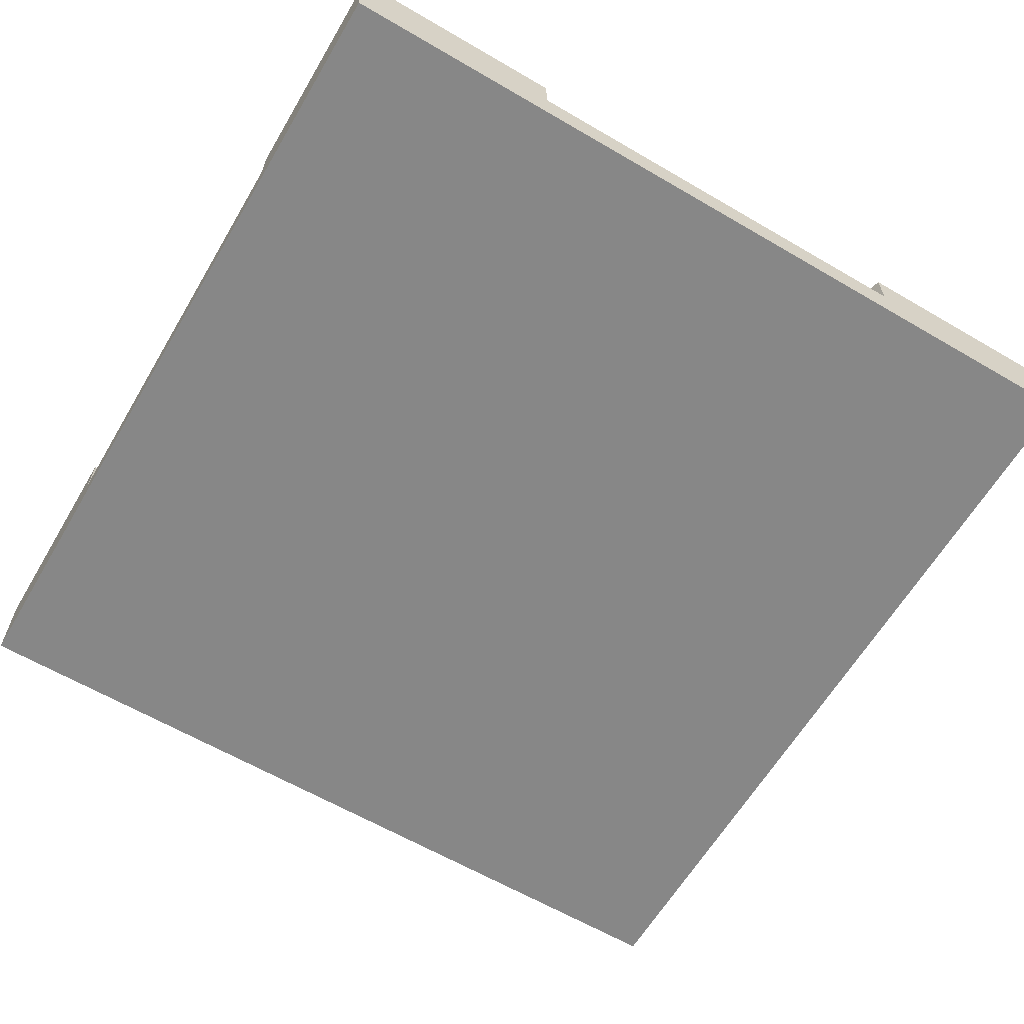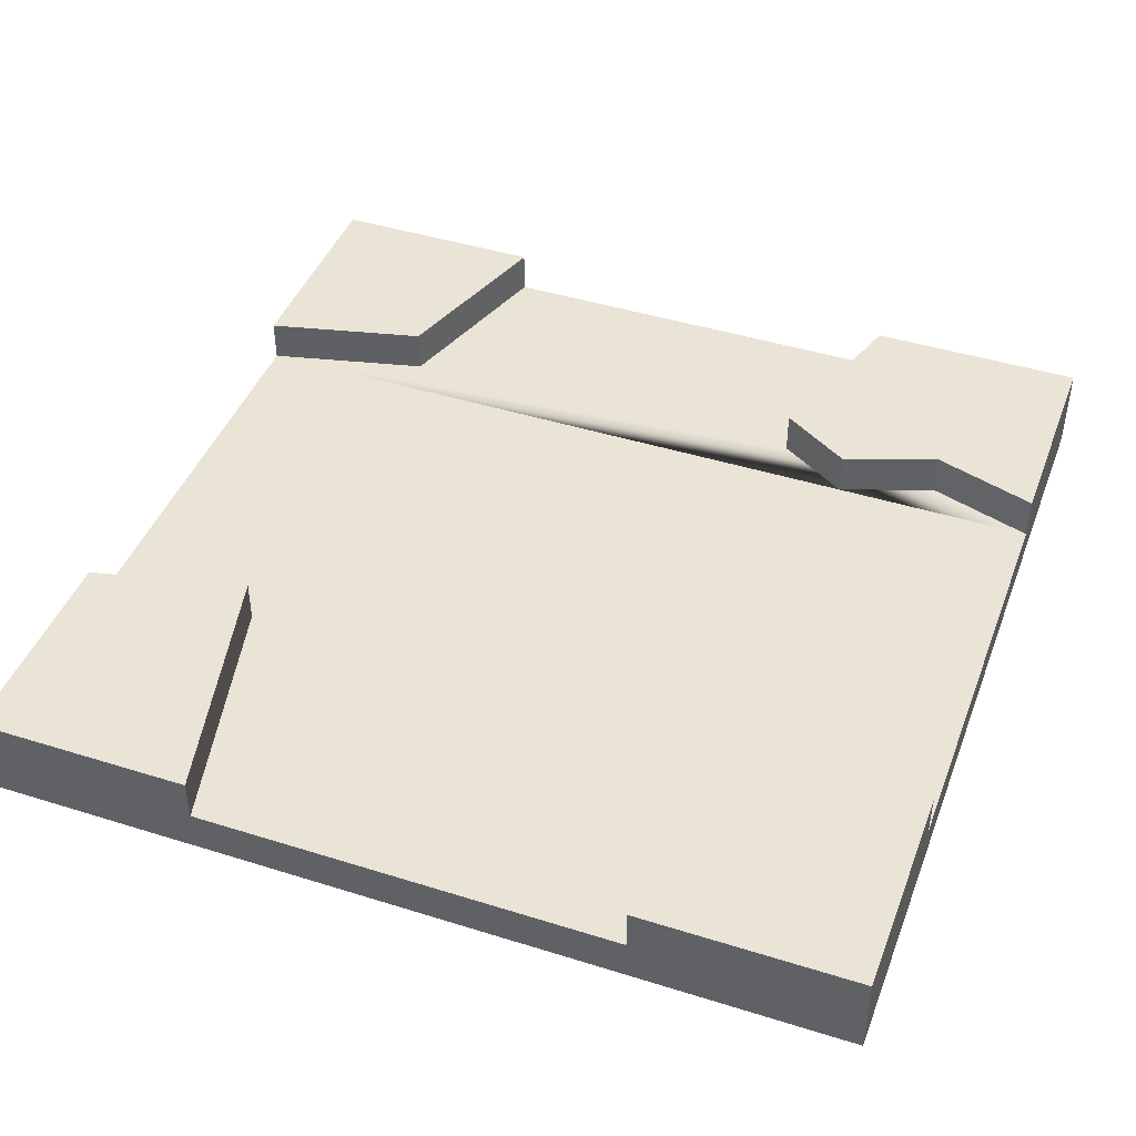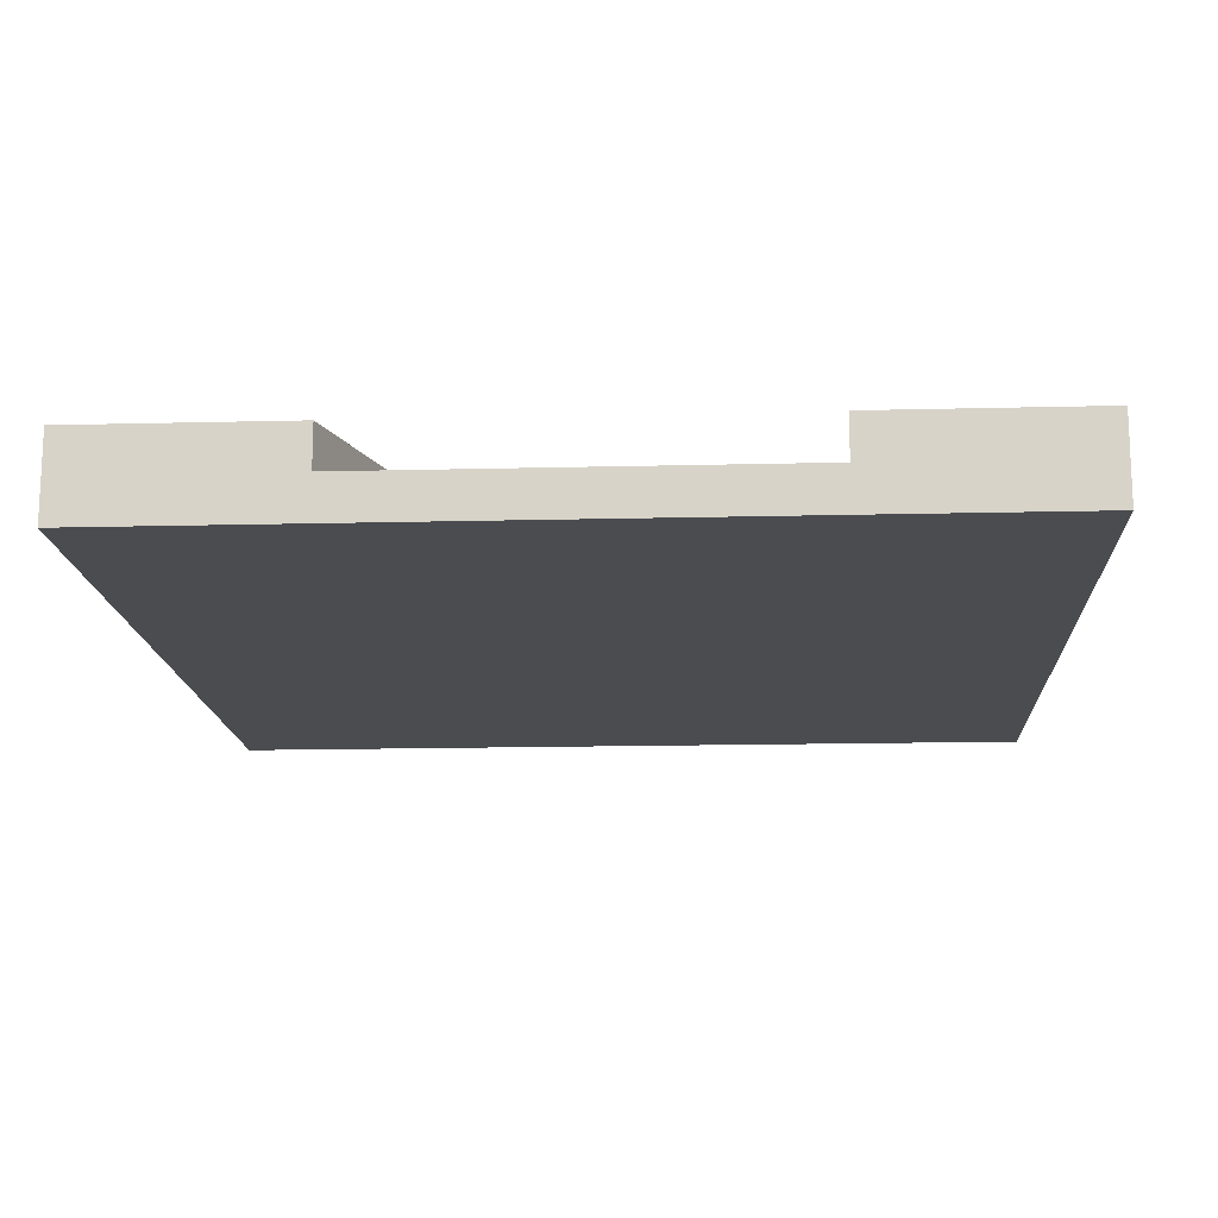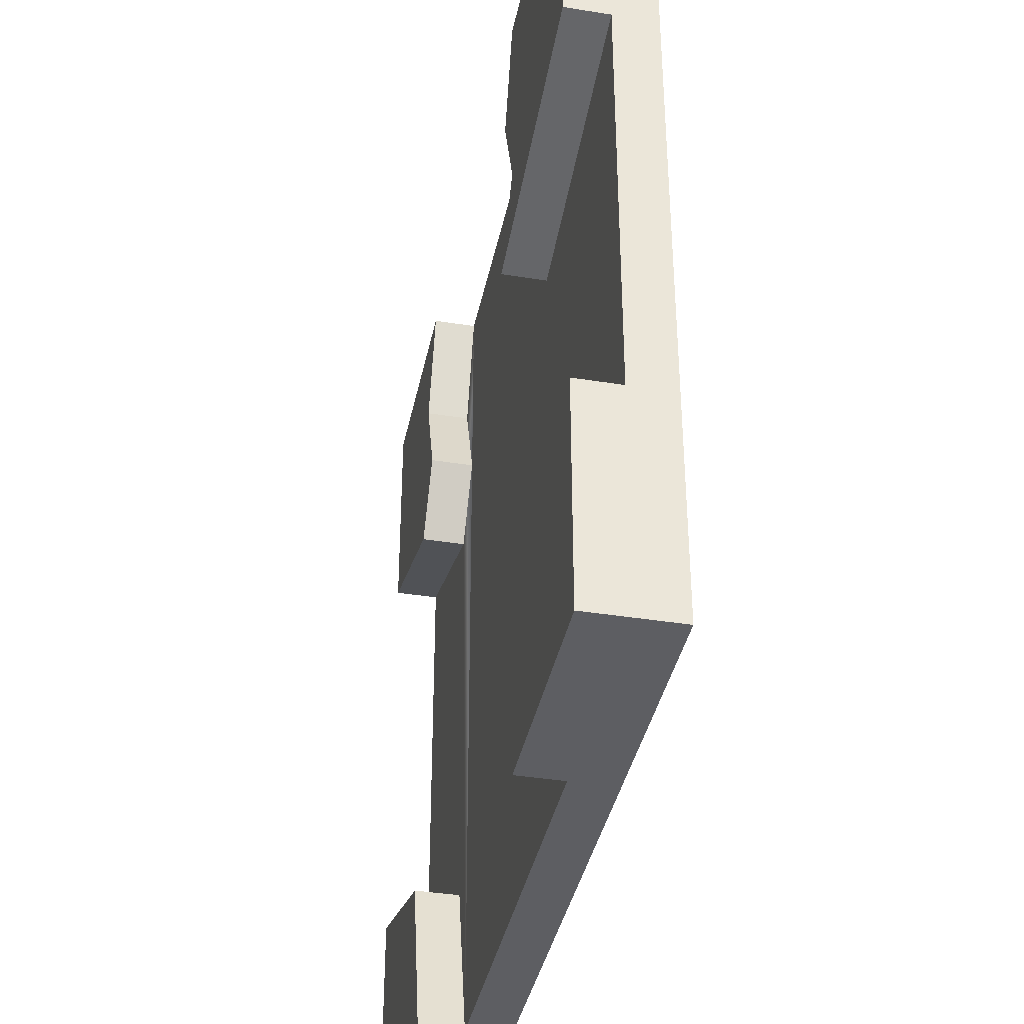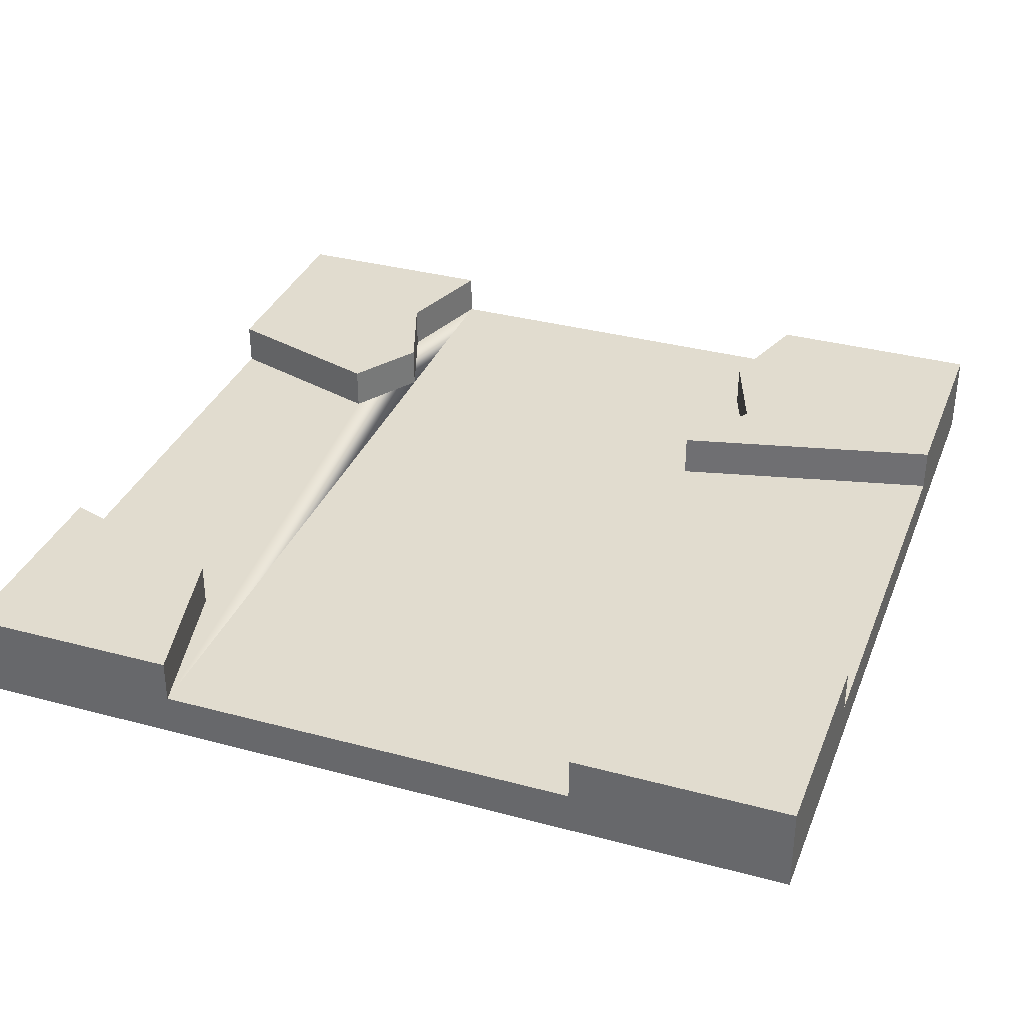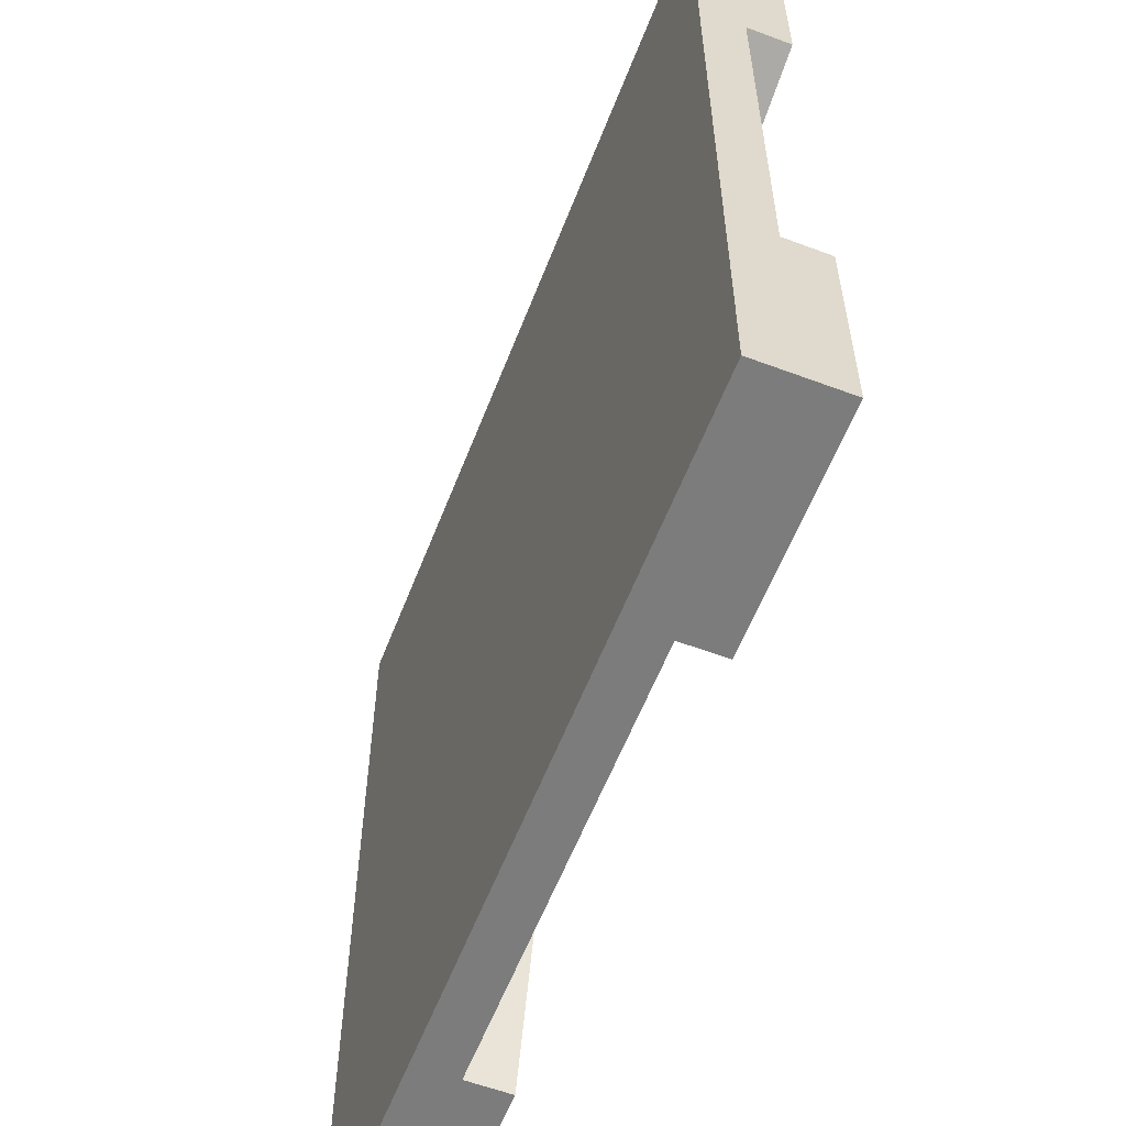
<metadata>
{"format":"obj","ext":"obj","renderer":"f3d","projection":"perspective","resolution":1024,"background":"white","views":[{"elev":-62.6,"azim":-120.6,"up":"+Y"},{"elev":43.8,"azim":-69.8,"up":"+Y"},{"elev":-15.1,"azim":93.1,"up":"+Y"},{"elev":-38.5,"azim":-101.5,"up":"+Z"},{"elev":34.4,"azim":-160.1,"up":"+Y"},{"elev":-58.8,"azim":68.9,"up":"+Z"}]}
</metadata>
<code>
o Mesh1_Plate_River_Dirt_Model.002
v 3 0 0
v 2.241 0.15 0
v 0 0 0
v 3 0.3 0
v 3 0.15 -0.7587
v 3 0 -3
v 0 0 -3
v 0 0.15 -0.7587
v 0 0.3 -0.7587
v 0 0.3 0
v 0.7587 0.15 0
v 0.8776 0.15 -0.3719
v 0.9363 0.15 -0.982
v 2.241 0.15 -3
v 0.8891 0.15 -2.453
v 0.7587 0.15 -3
v 3 0.3 -3
v 2.241 0.3 -3
v 2.375 0.15 -2.441
v 2.375 0.3 -2.441
v 3 0.3 -2.241
v 3 0.15 -2.241
v 2.399 0.15 -0.9509
v 2.241 0.15 -0.701
v 2.36 0.15 -0.3719
v 2.241 0.3 -0.701
v 2.36 0.3 -0.3719
v 2.241 0.3 0
v 2.399 0.3 -0.9509
v 3 0.3 -0.7587
v 0 0.3 -3
v -0 0.15 -2.241
v 0.9363 0.3 -0.982
v 0.7587 0.3 -0.701
v 0.7587 0.3 0
v 0.8776 0.3 -0.3719
v 0.7587 0.15 -0.701
v 0.8891 0.3 -2.453
v -0 0.3 -2.241
v 0.7587 0.3 -3
f 4 27 28
f 27 4 29
f 29 4 30
f 17 20 21
f 20 17 18
f 29 26 27
f 9 34 33
f 9 35 34
f 35 9 10
f 36 34 35
f 38 31 39
f 31 38 40
f 2 12 11
f 12 2 13
f 14 13 2
f 14 15 13
f 15 14 16
f 19 23 22
f 14 23 19
f 14 24 23
f 14 2 24
f 25 24 2
f 22 23 5
f 8 15 32
f 15 8 13
f 13 37 12
f 1 2 3
f 2 1 4
f 1 5 4
f 5 1 6
f 3 6 1
f 6 3 7
f 3 8 7
f 3 9 8
f 9 3 10
f 3 11 10
f 11 3 2
f 14 6 16
f 6 14 17
f 17 14 18
f 19 18 14
f 18 19 20
f 19 21 20
f 21 19 22
f 25 26 24
f 26 25 27
f 2 27 25
f 27 2 28
f 2 4 28
f 30 4 5
f 5 29 30
f 29 5 23
f 5 6 22
f 22 6 21
f 21 6 17
f 24 29 23
f 29 24 26
f 7 16 6
f 16 7 31
f 7 32 31
f 7 8 32
f 9 13 8
f 13 9 33
f 10 11 35
f 12 35 11
f 35 12 36
f 37 36 12
f 36 37 34
f 13 34 37
f 34 13 33
f 38 32 15
f 32 38 39
f 38 16 40
f 16 38 15
f 16 31 40
f 31 32 39

</code>
